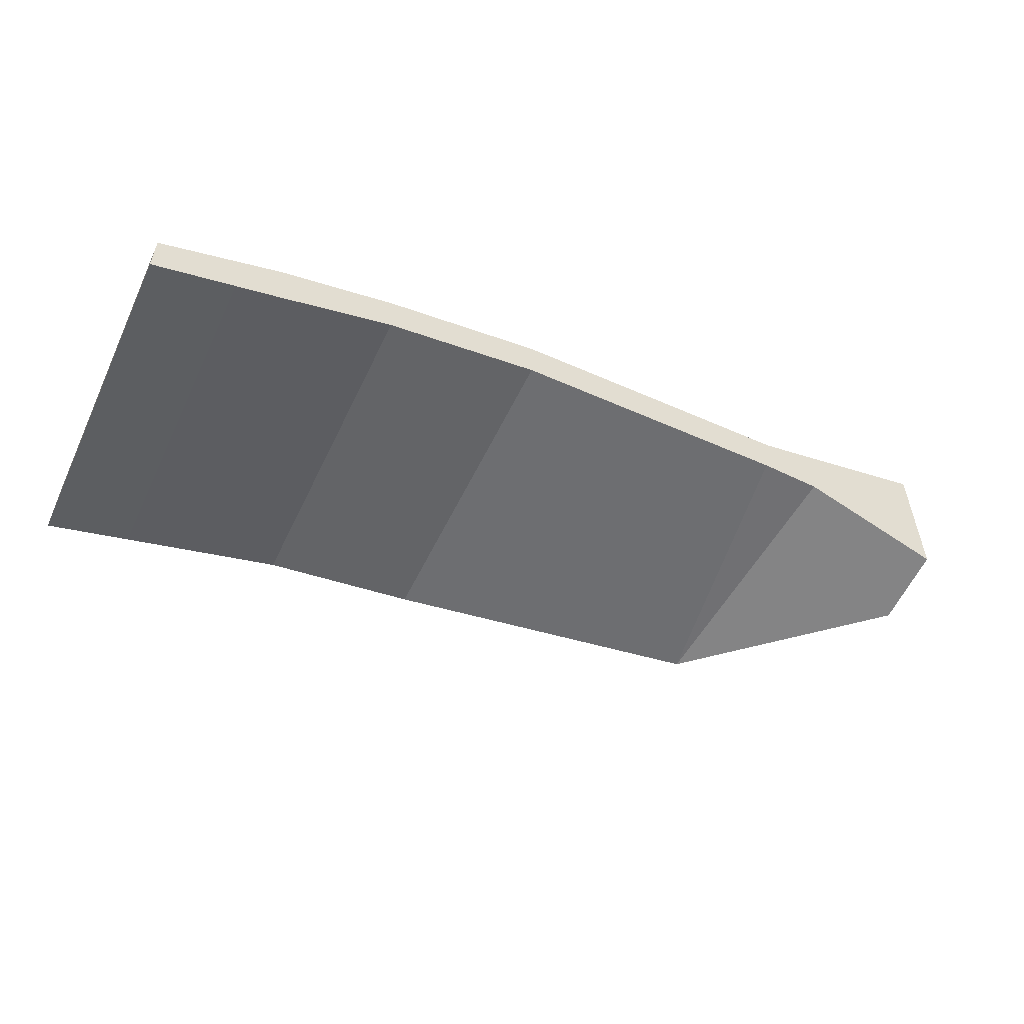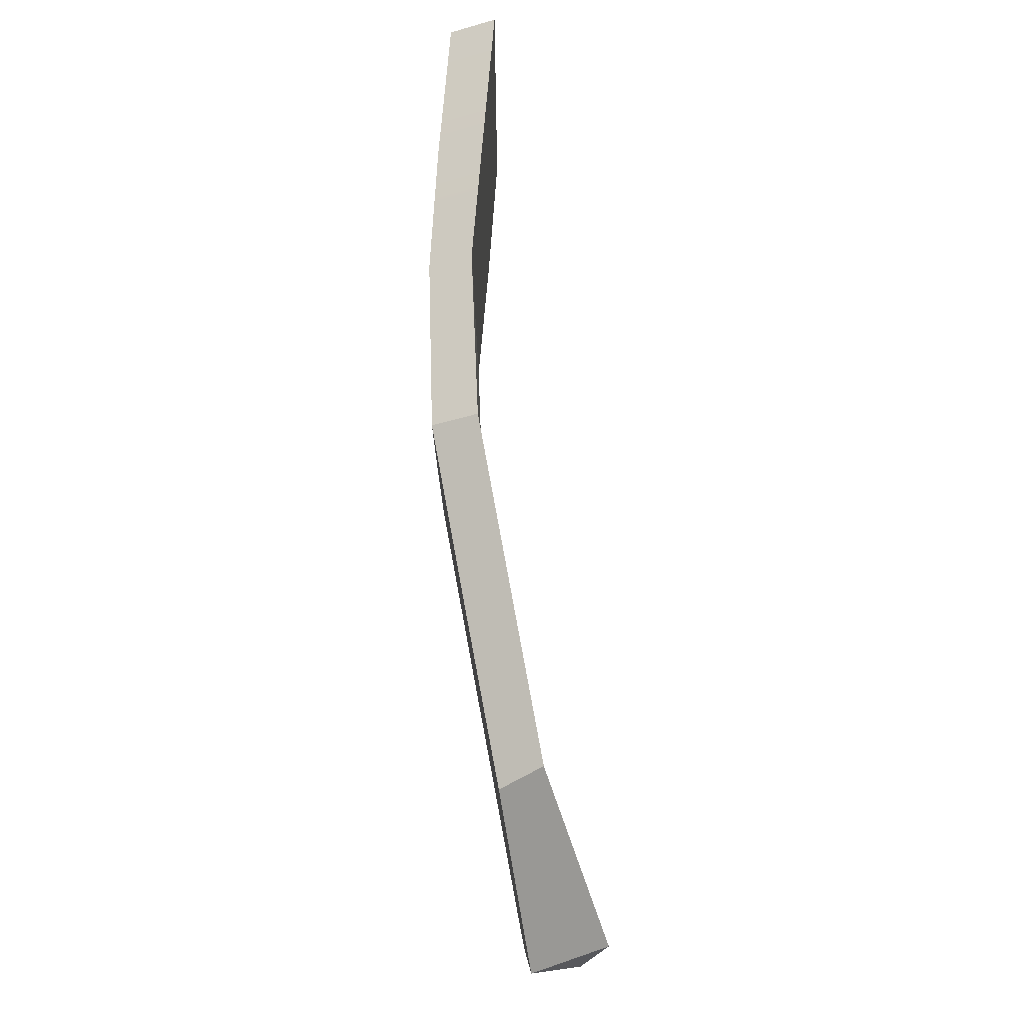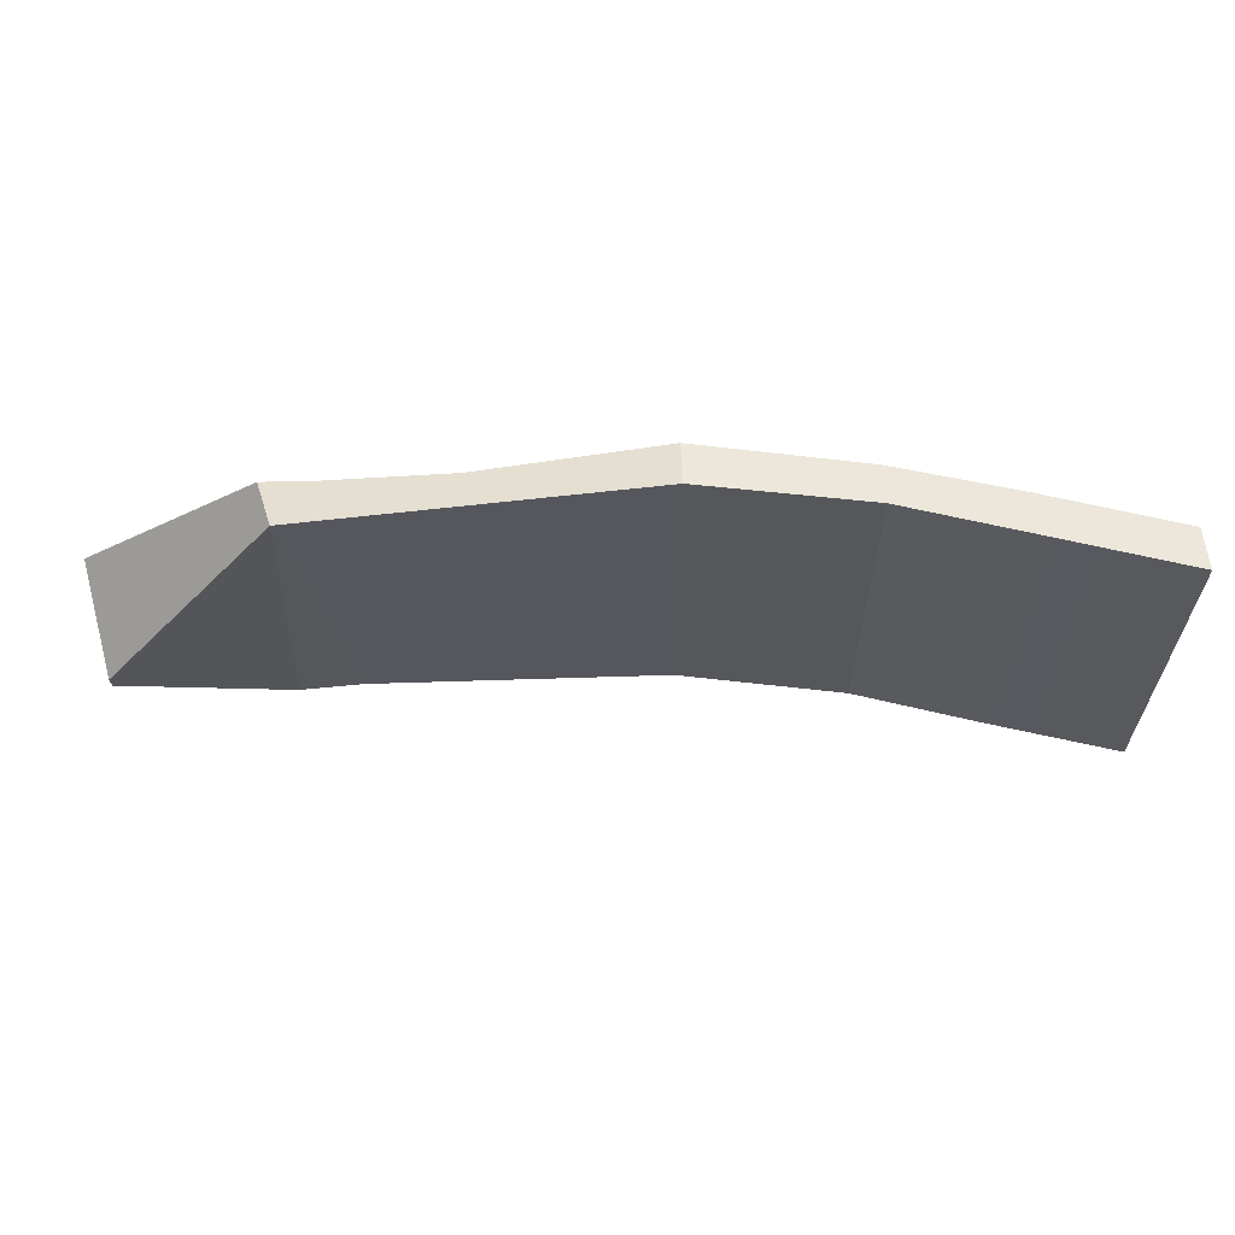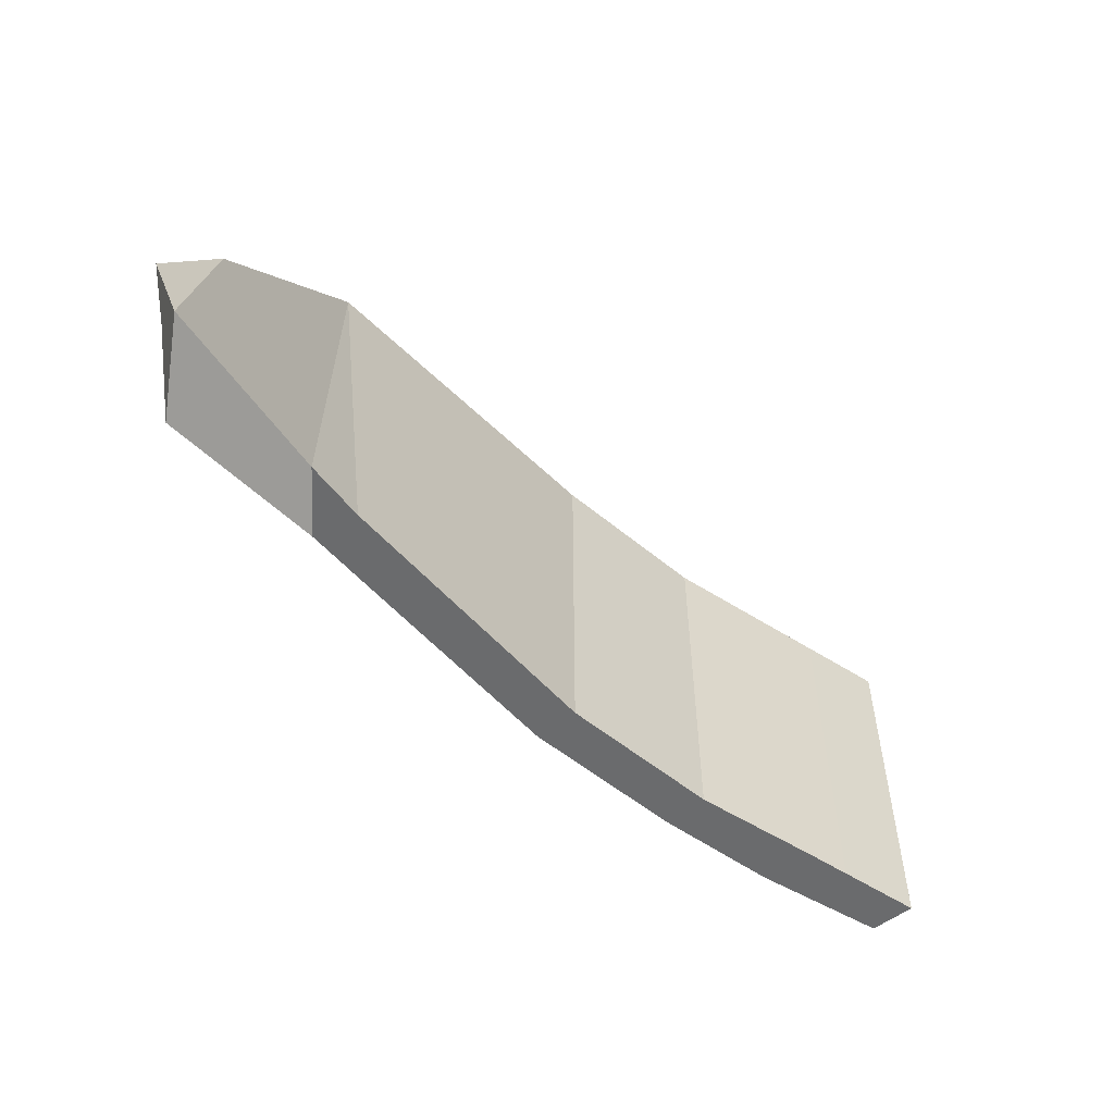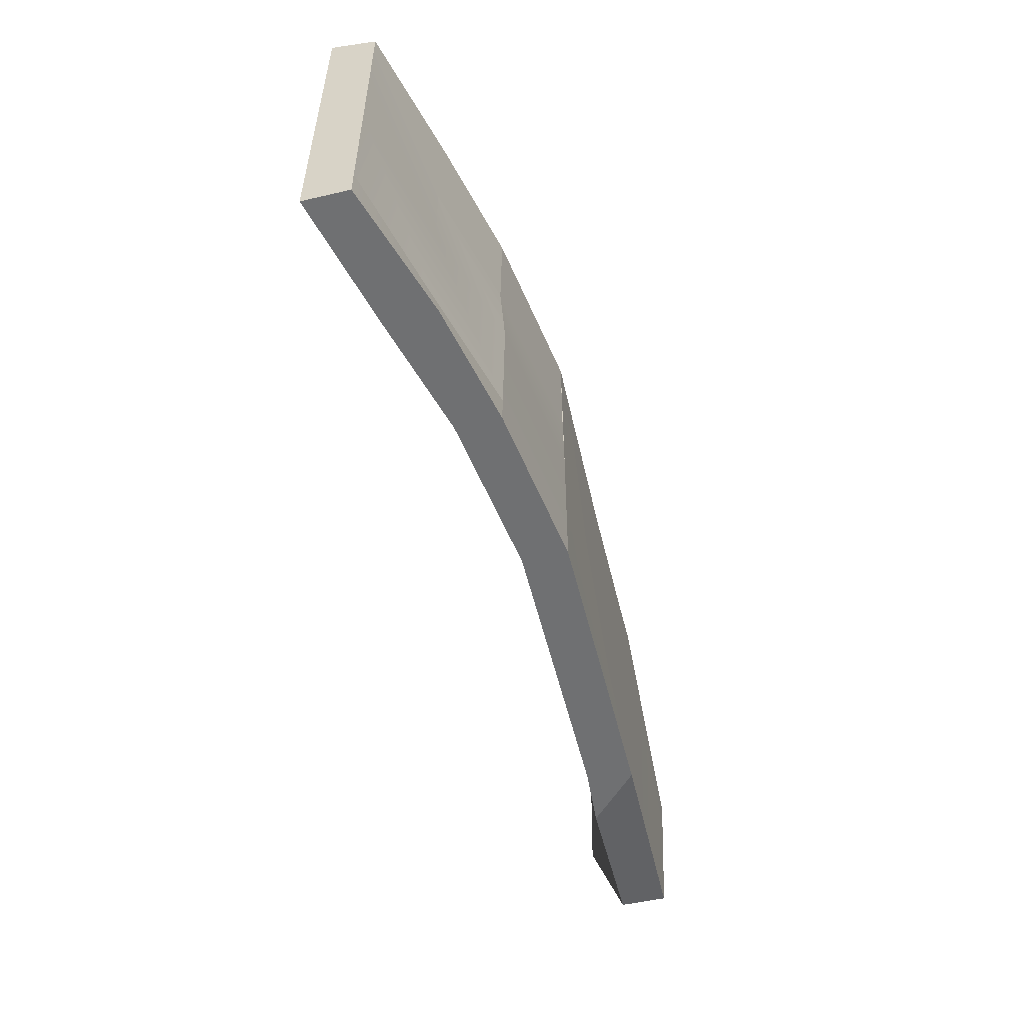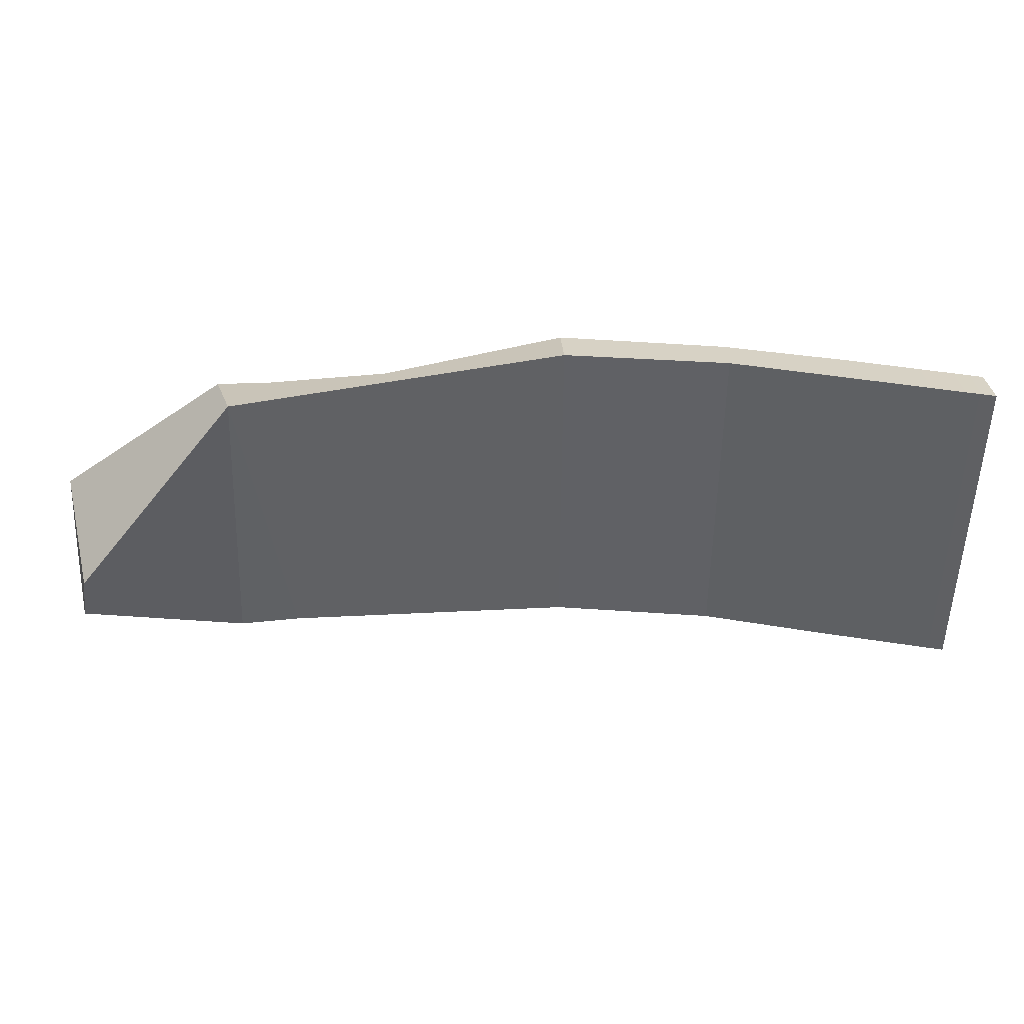
<metadata>
{"format":"obj","ext":"obj","renderer":"f3d","projection":"perspective","resolution":1024,"background":"white","views":[{"elev":-54.4,"azim":154.8,"up":"+Y"},{"elev":74.9,"azim":-100.7,"up":"+Z"},{"elev":62.3,"azim":-1.9,"up":"+Z"},{"elev":-53.2,"azim":-50.2,"up":"+Z"},{"elev":-54.8,"azim":103.8,"up":"+Z"},{"elev":40.9,"azim":-3.6,"up":"+Z"}]}
</metadata>
<code>
g Icosphere.394
v 0.566 0.43 -0.05697
v 0.1258 0.4316 -0.03637
v 0.566 0.429 -0.5272
v 0.566 0.4311 0.5009
v 0.566 0.43 -0.05697
v 0.566 0.4313 -0.03328
v 0.566 0.43 -0.05697
v 0.566 0.4304 -0.5636
v 0.566 0.429 -0.5272
v 0.566 0.4293 -0.6908
v -0.6882 0.2351 -0.6908
v -0.9511 0.2169 -0.6908
v -0.8944 0.2351 0.6004
v -1.621 0.06969 -0.2528
v -1.678 0.1975 -0.5618
v -1.678 0.4316 0.05621
v 0.566 0.2341 -0.6908
v -0.6882 0.2351 -0.6908
v -0.8944 0.2351 0.6004
v 0.566 0.2349 0.809
v -0.2143 0.4316 0.6004
v 0.566 0.4306 0.7623
v 0.566 0.2349 0.809
v -0.8944 0.2351 0.6004
v -0.7236 0.4316 0.5748
v -0.9511 0.4316 0.5777
v -0.7236 0.4316 -0.6908
v -0.9511 0.2169 -0.6908
v -0.6882 0.2351 -0.6908
v -0.2235 0.4316 -0.6908
v 0.566 0.4293 -0.6908
v 0.566 0.2341 -0.6908
v 1.267 0.3239 -0.6908
v 1.267 0.1285 -0.6908
v 1.788 0.2064 -0.6908
v 1.788 -0.01842 -0.6908
v 2.347 0.02877 -0.6908
v 2.347 -0.1677 -0.6908
v -0.9511 0.2169 -0.6908
v -1.678 0.1975 -0.5618
v -1.621 0.06969 -0.2528
v -0.8944 0.2351 0.6004
v -0.7236 0.4316 0.5748
v -0.4253 0.4316 0.272
v -0.2143 0.4316 0.6004
v 0.3416 0.4316 0.5206
v 0.1258 0.4316 -0.03637
v 0.566 0.4311 0.5009
v 0.566 0.4306 0.7623
v 0.3416 0.4316 0.5206
v 0.566 0.43 -0.05697
v 0.1258 0.4316 -0.03637
v 0.566 0.4293 -0.6908
v 0.566 0.429 -0.5272
v -0.2235 0.4316 -0.6908
v -0.2763 0.4316 -0.4901
v 0.1258 0.4316 -0.03637
v -0.7236 0.4316 -0.6908
v -0.8506 0.4316 0.02475
v -1.451 0.4316 -0.7774
v -0.2763 0.4316 -0.4901
v -1.578 0.4364 -0.2585
v -0.4253 0.4316 0.272
v 0.1258 0.4316 -0.03637
v -0.7236 0.4316 0.5748
v -0.9511 0.4316 0.5777
v -1.678 0.4316 0.05621
v -0.8944 0.2351 0.6004
v -1.621 0.06969 -0.2528
v -1.678 0.4316 0.05621
v -0.9511 0.4316 0.5777
v 0.566 0.4306 0.7623
v 0.566 0.4311 0.5009
v 0.566 0.4291 0.3128
v 0.566 0.4313 -0.03328
v 0.566 0.2349 0.809
v 1.267 0.1324 0.809
v 1.267 0.1285 -0.6908
v 0.566 0.2341 -0.6908
v -0.7236 0.4316 -0.6908
v -1.451 0.4316 -0.7774
v -1.678 0.1975 -0.5618
v -0.9511 0.2169 -0.6908
v 1.267 0.311 0.3128
v 1.788 0.1851 0.7622
v 1.267 0.3174 0.7622
v 1.788 0.1711 0.3128
v 2.347 0.02877 0.7622
v 2.347 0.02877 0.3128
v 1.788 0.1715 -0.03329
v 2.347 0.02877 -0.03329
v 1.788 0.179 -0.5636
v 2.347 0.02877 -0.5636
v 1.267 0.3259 -0.5636
v 1.267 0.3332 -0.03328
v 1.788 0.1711 0.3128
v 1.267 0.311 0.3128
v 0.566 0.4293 -0.6908
v 1.267 0.3239 -0.6908
v 1.267 0.3259 -0.5636
v 0.566 0.4304 -0.5636
v 1.267 0.3332 -0.03328
v 0.566 0.4313 -0.03328
v 1.267 0.311 0.3128
v 0.566 0.4291 0.3128
v 1.267 0.3174 0.7622
v 0.566 0.4306 0.7623
v 0.566 0.4306 0.7623
v 1.267 0.1324 0.809
v 0.566 0.2349 0.809
v 1.267 0.3174 0.7622
v 1.788 -0.01212 0.809
v 1.788 0.1851 0.7622
v 2.347 -0.1677 0.809
v 2.347 0.02877 0.7622
v 1.267 0.3239 -0.6908
v 1.788 0.179 -0.5636
v 1.267 0.3259 -0.5636
v 1.788 0.2064 -0.6908
v 2.347 0.02877 -0.5636
v 2.347 0.02877 -0.6908
v 1.267 0.1324 0.809
v 1.788 -0.01842 -0.6908
v 1.267 0.1285 -0.6908
v 1.788 -0.01212 0.809
v 2.347 -0.1677 -0.6908
v 2.347 -0.1677 0.809
v 2.347 0.02877 -0.6908
v 2.347 -0.1677 -0.6908
v 2.347 -0.1677 0.809
v 2.347 0.02877 0.7622
v 2.347 0.02877 -0.5636
v 2.347 0.02877 -0.03329
v 2.347 0.02877 0.3128
v -1.678 0.1975 -0.5618
v -1.451 0.4316 -0.7774
v -1.578 0.4364 -0.2585
v -1.678 0.4316 0.05621
g Icosphere.394_0
f 3 2 1
f 6 5 4
f 8 7 6
f 8 9 7
f 10 9 8
f 13 12 11
f 16 15 14
f 19 18 17
f 20 19 17
f 23 22 21
f 21 24 23
f 21 25 24
f 25 26 24
f 29 28 27
f 29 27 30
f 29 30 31
f 31 32 29
f 31 33 32
f 33 34 32
f 33 35 34
f 35 36 34
f 35 37 36
f 37 38 36
f 41 40 39
f 42 41 39
f 45 44 43
f 45 46 44
f 46 47 44
f 48 46 45
f 49 48 45
f 48 51 50
f 51 52 50
f 55 54 53
f 55 56 54
f 56 57 54
f 58 56 55
f 58 60 59
f 59 61 58
f 60 62 59
f 59 63 61
f 63 64 61
f 65 63 59
f 65 59 66
f 59 62 66
f 62 67 66
f 70 69 68
f 71 70 68
f 74 73 72
f 75 73 74
f 78 77 76
f 79 78 76
f 82 81 80
f 83 82 80
f 86 85 84
f 85 87 84
f 85 88 87
f 88 89 87
f 87 89 90
f 89 91 90
f 90 91 92
f 91 93 92
f 90 92 94
f 95 90 94
f 96 90 95
f 97 96 95
f 100 99 98
f 101 100 98
f 102 100 101
f 103 102 101
f 104 102 103
f 105 104 103
f 106 104 105
f 107 106 105
f 110 109 108
f 109 111 108
f 109 112 111
f 112 113 111
f 112 114 113
f 114 115 113
f 118 117 116
f 117 119 116
f 117 120 119
f 120 121 119
f 124 123 122
f 123 125 122
f 123 126 125
f 126 127 125
f 130 129 128
f 128 131 130
f 128 132 131
f 132 133 131
f 133 134 131
f 137 136 135
f 138 137 135

</code>
